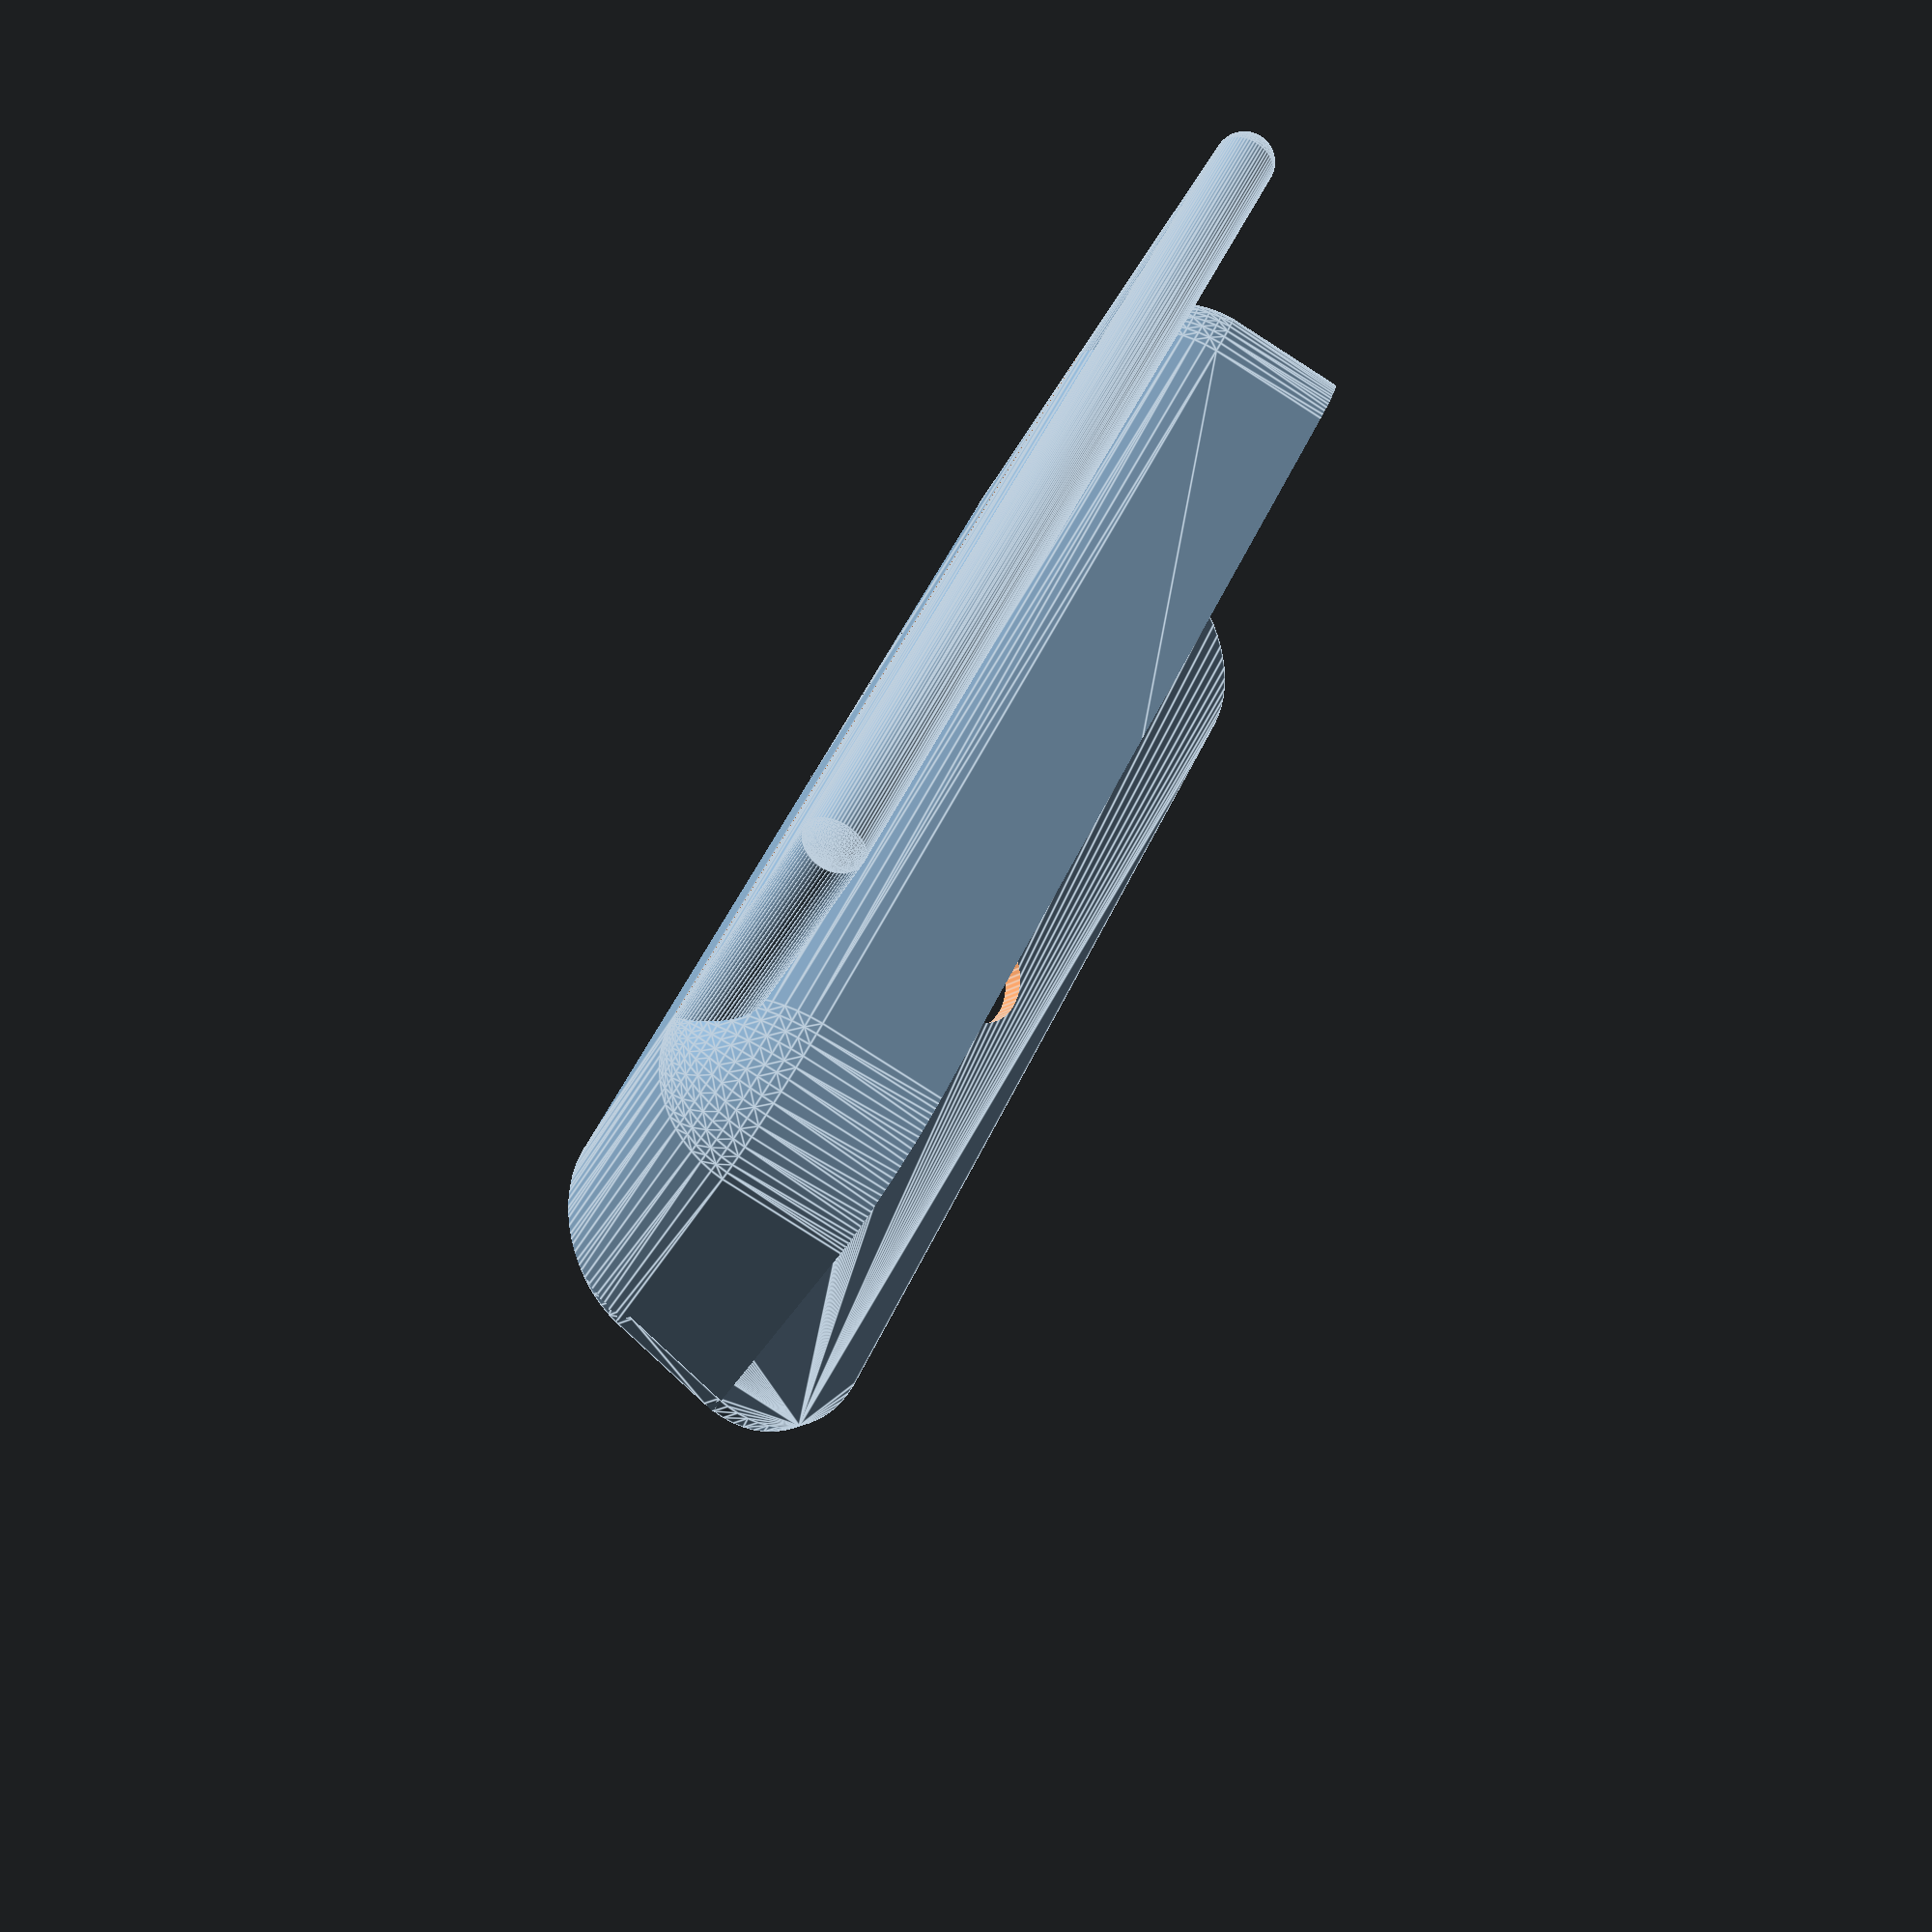
<openscad>
//=============================================================================
// bird-feeder.scad
//
// Parametric window bird feeder.
//=============================================================================
// Written in 2017 by Patrick Barrett
//
// To the extent possible under law, the author(s) have dedicated all copyright
// and related and neighboring rights to this work to the public domain
// worldwide. This work is distributed without any warranty.
//
// See <http://creativecommons.org/publicdomain/zero/1.0/> for full dedication.
//=============================================================================

// main body
length = 100;
width = 40;
depth = 20;

wall = 1;
radius = 10;

drain_size = 0.5;

tilt = 20; // deg

// perch
p_offset = 20;
p_diameter = 5;

// suction cup mount
m_key_l = 15;
m_key_s = 10;



// customizable variables end here

abit = 0.001; //use for making overlap to get single manifold stl
alot = 150;

$fn = 60;

module capped_cylinder(d, h) {
    hull() {
        translate([0,0,h/2])
        sphere(d=d);
        
        translate([0,0,-h/2])
        sphere(d=d);
    }
}

union(){
    // main body
    difference() {
        union() {
            // cup shell
            minkowski() {
                cube([ (width-radius)*2,
                       length-(radius*2),
                       (depth-radius)*2
                     ],
                     center = true);
                sphere(r = radius);
            }
            
            // perch
            p_length = length - (radius *2);
            translate([width+p_offset,0,-depth+p_diameter/2])
            rotate([90,0,0])
            capped_cylinder(d = p_diameter, h = p_length, center = true);
            
            translate([0,p_length/2,-depth+p_diameter/2])
            rotate([0,90,0])
            cylinder(d = p_diameter, h = (width+p_offset)*2, center = true);
            
            translate([0,-p_length/2,-depth+p_diameter/2])
            rotate([0,90,0])
            cylinder(d = p_diameter, h = (width+p_offset)*2, center = true);
        }
       
        // cut cup
        minkowski() {
            cube([ (width-radius)*2,
                   length-(radius*2),
                   (depth-radius)*2
                 ],
                 center = true);
            sphere(r = radius-wall);
        }

        // cut top
        translate([0,0,alot/2])
        cube([alot, alot, alot], center = true);
        
        // cut back
        rotate([0,-tilt,0])
        translate([-alot/2,0,0])
        cube([alot, alot, alot], center = true);
        
        // cut drain slot
        translate([width-radius,0,0])
        cube([drain_size, length-(radius*2), alot], center = true);
        
    }
    
    // back wall
    rotate([0,-tilt,0])
    difference() {
        // wall
        translate([0,-(length-radius*2)/2,-(depth-radius)+(-1)]) //fudge
        minkowski(){
            cube([wall, length-(radius*2), depth-radius]);
            
            translate([0,0,0])
            rotate([0,90,0])
            cylinder(r = radius, h = wall);
        }
        
        // keyhole
        translate([0,0,-m_key_l/2])
        rotate([0,90,0])
        cylinder(d = m_key_l, h = alot, center=true);
        
        rotate([0,90,0])
        cylinder(d = m_key_s, h = alot, center=true);
    }
}

</openscad>
<views>
elev=82.7 azim=132.4 roll=237.4 proj=p view=edges
</views>
